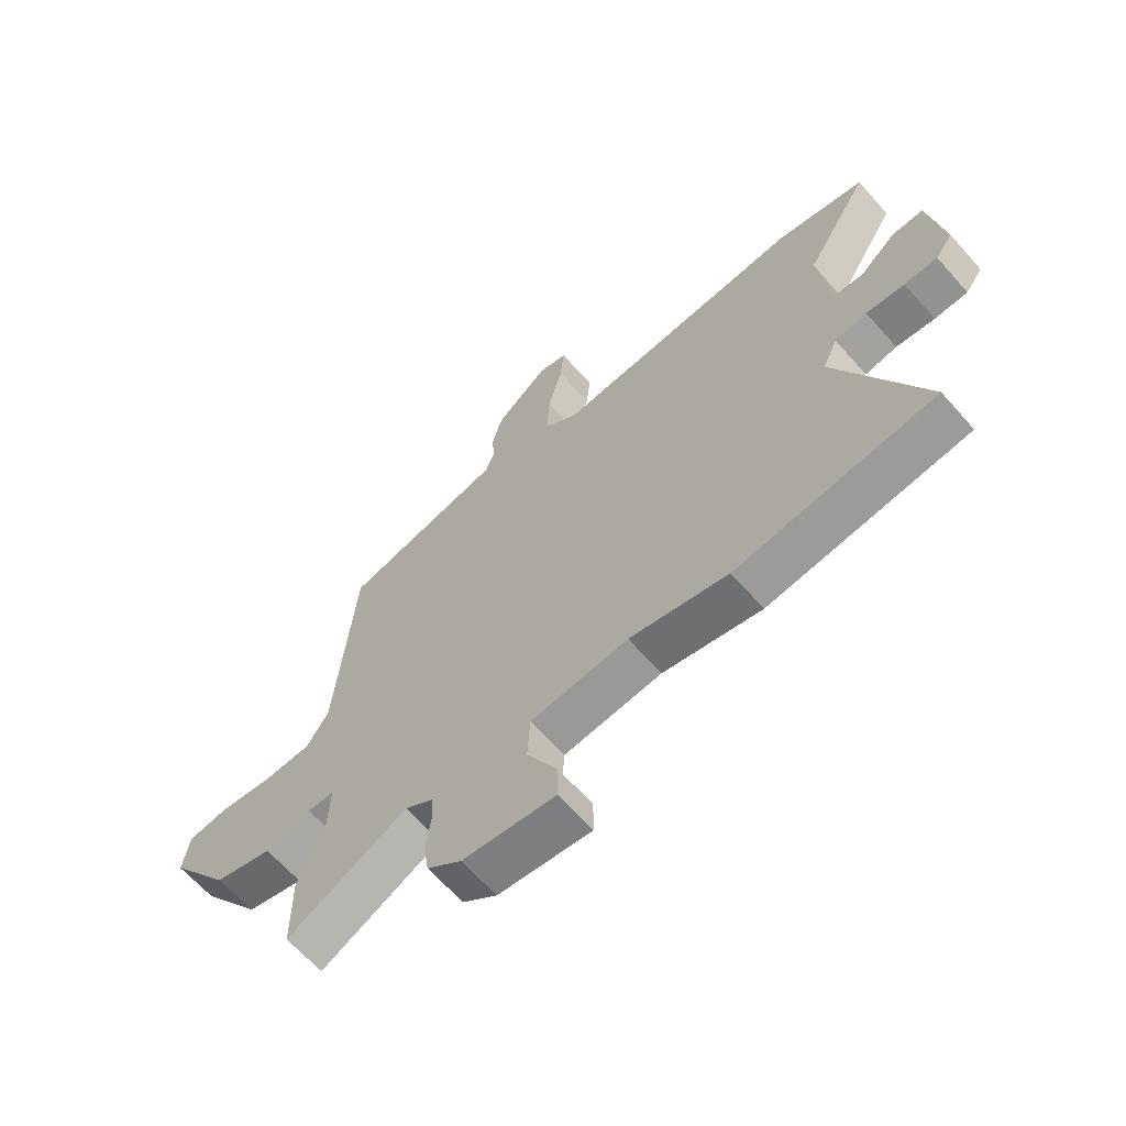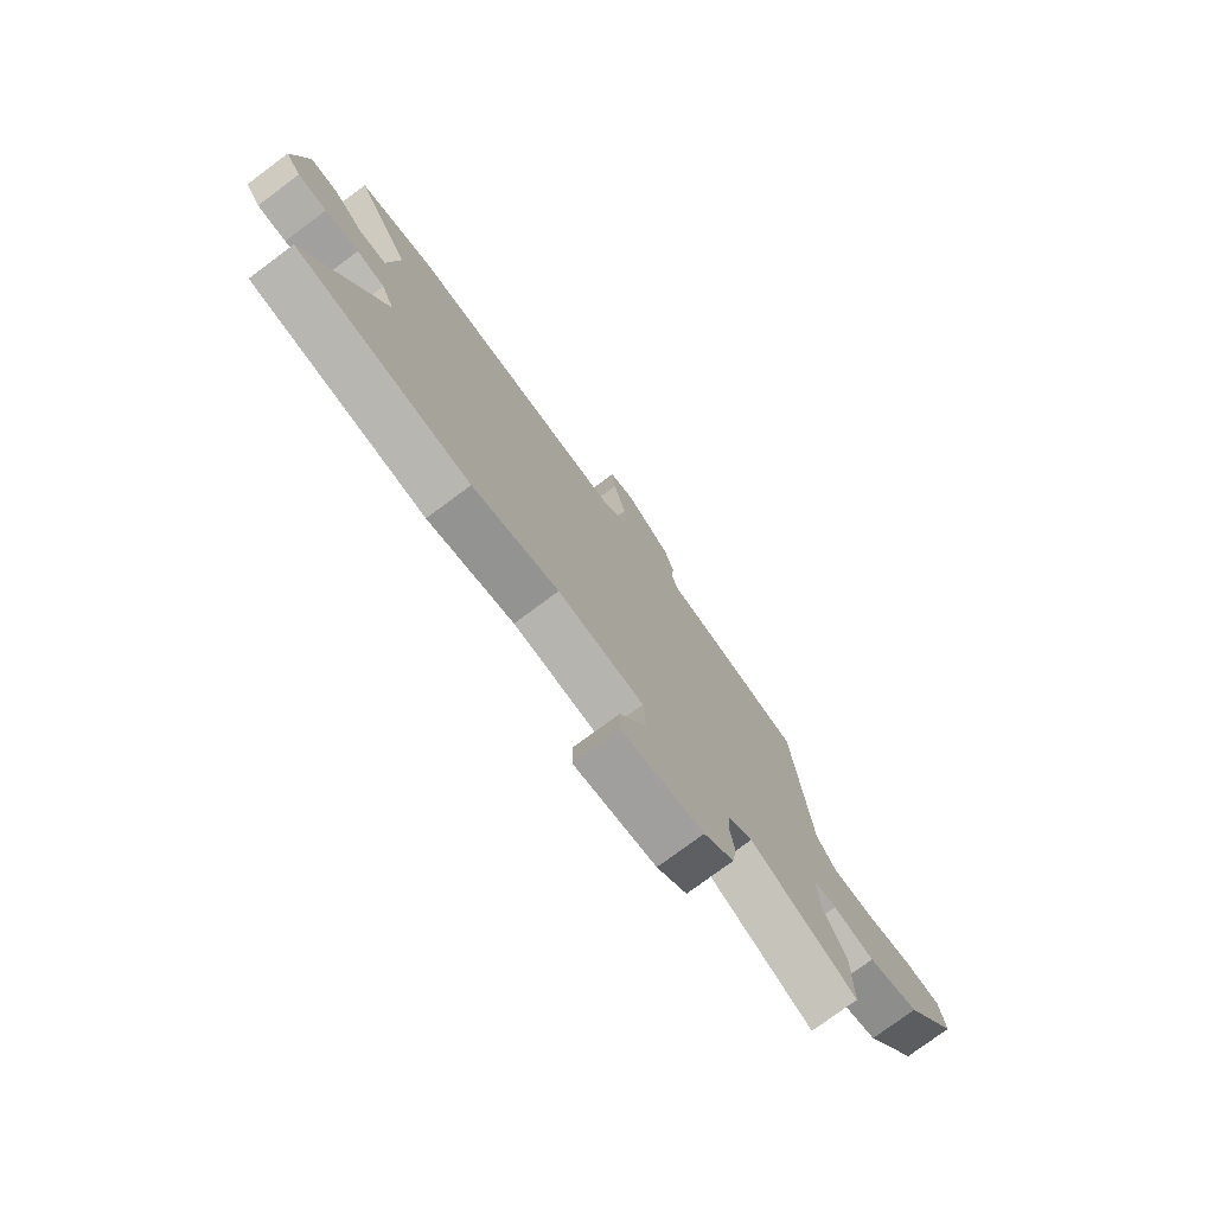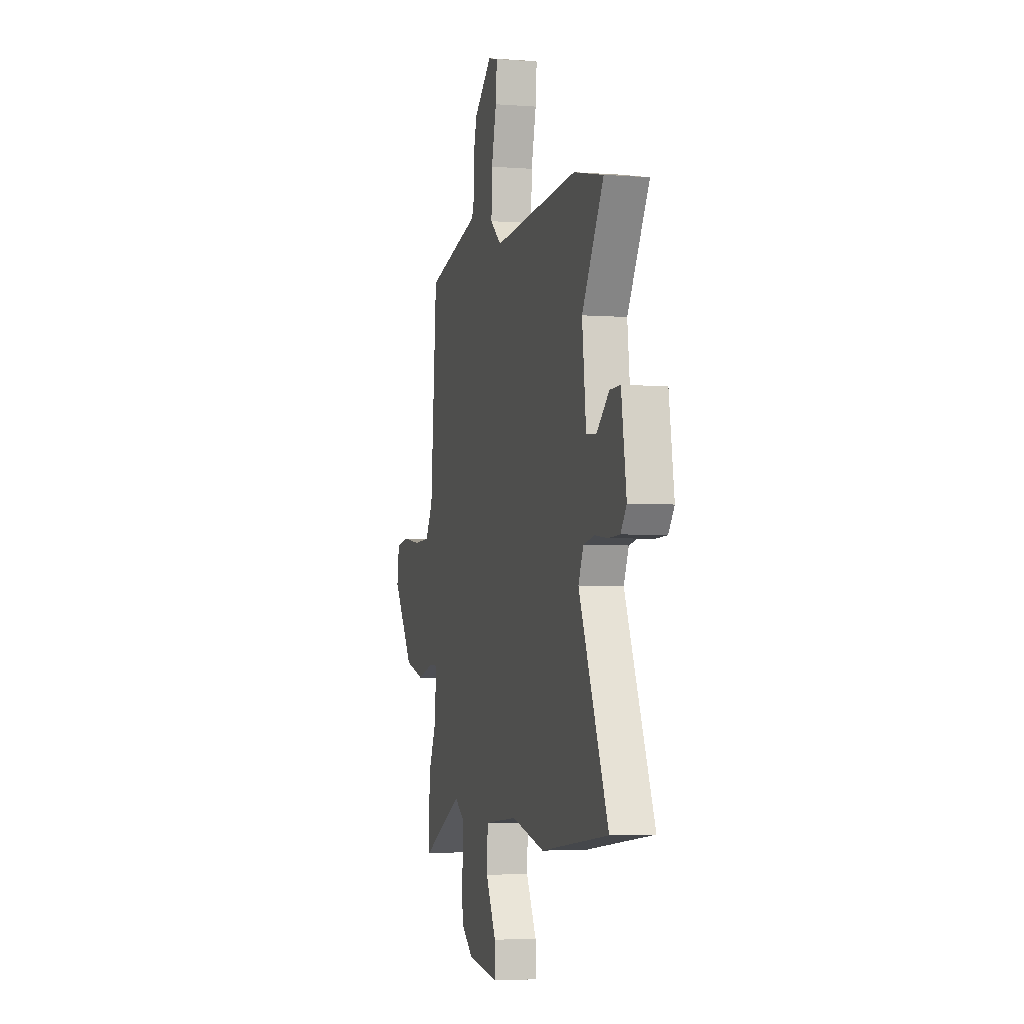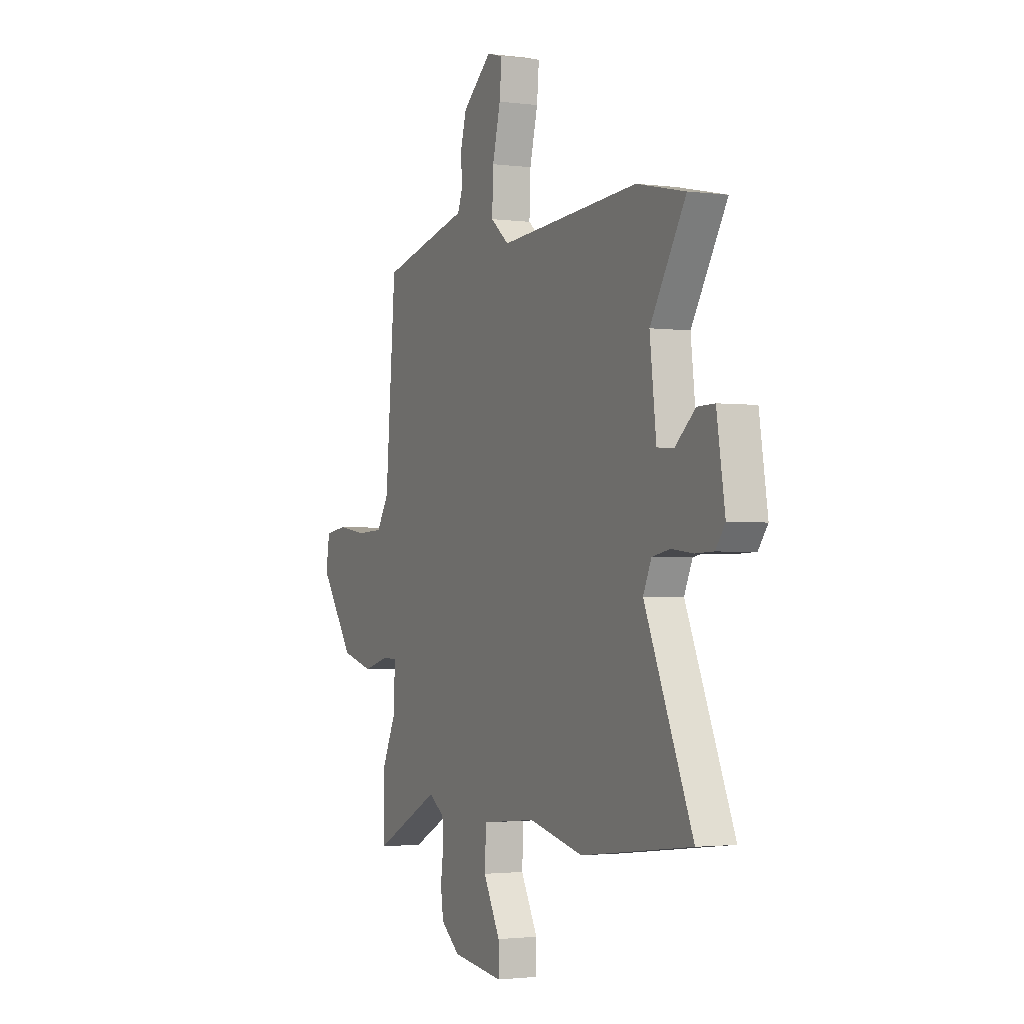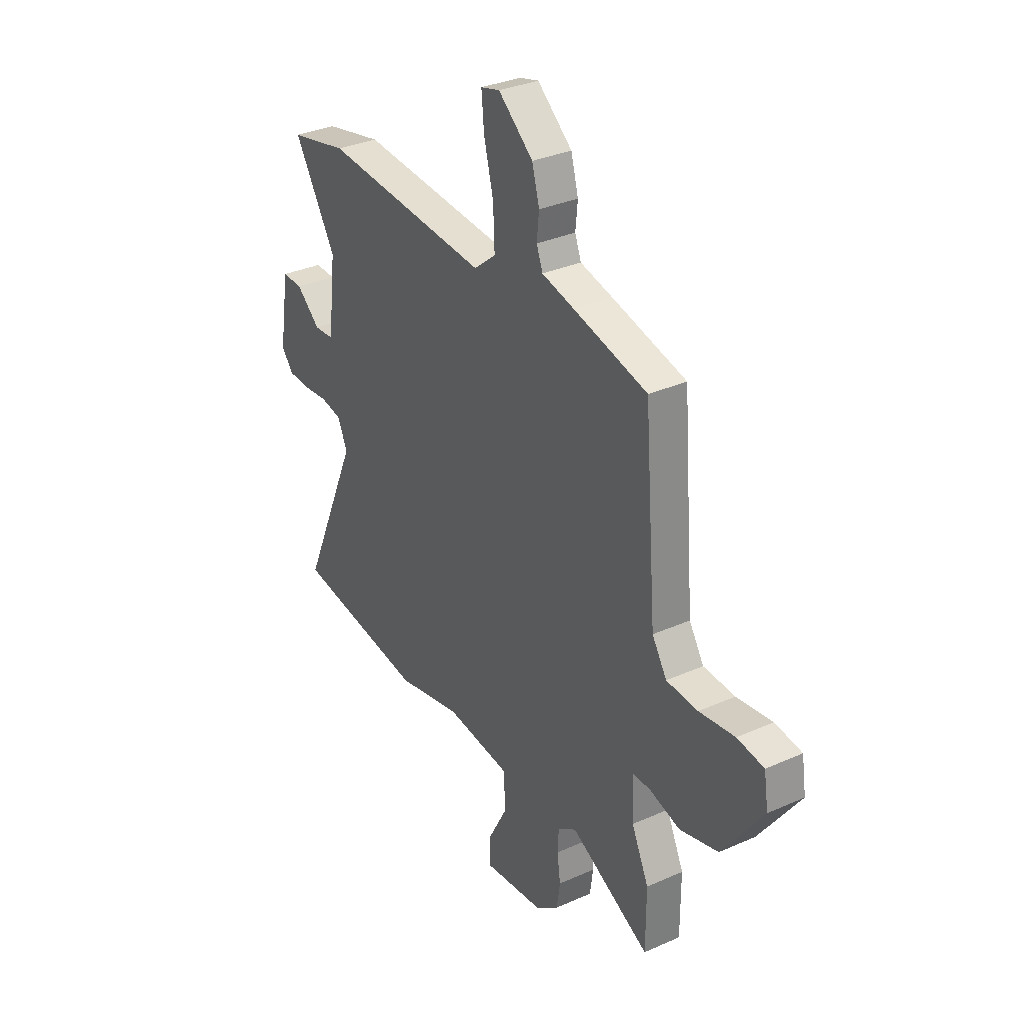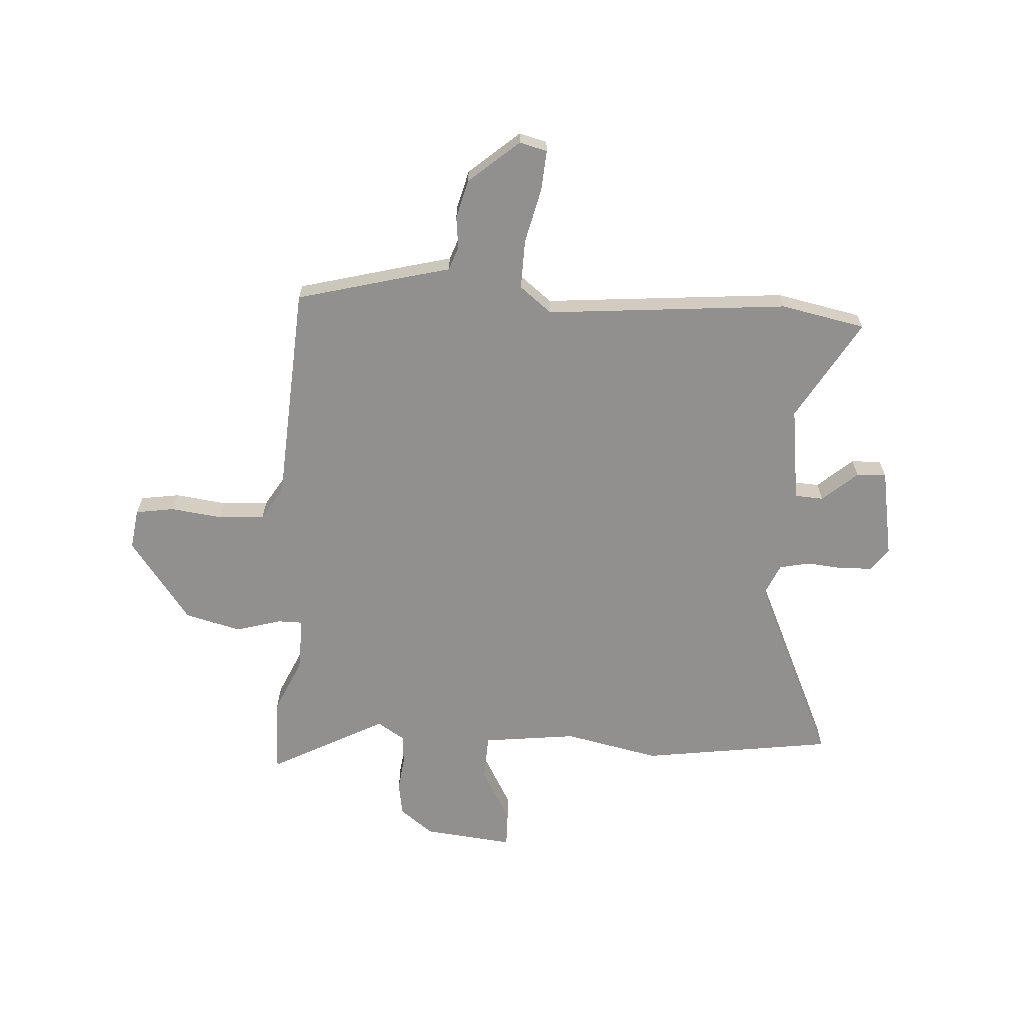
<metadata>
{"format":"obj","ext":"obj","renderer":"f3d","projection":"perspective","resolution":1024,"background":"white","views":[{"elev":-64.8,"azim":41.5,"up":"+Z"},{"elev":-76.7,"azim":126.6,"up":"+Z"},{"elev":-3.8,"azim":75.6,"up":"+Z"},{"elev":-2.0,"azim":64.7,"up":"+Z"},{"elev":32.8,"azim":-121.7,"up":"+Z"},{"elev":-65.7,"azim":-2.5,"up":"+Y"}]}
</metadata>
<code>
v 0.491 0.07 0.502
v 0.649 0.07 0.467
v 0.534 0.07 0.279
v 0.555 0.07 0.1
v 0.609 0.07 0.096
v 0.675 0.07 0.152
v 0.731 0.07 0.153
v 0.758 0.07 -0.016
v 0.727 0.07 -0.057
v 0.667 0.07 -0.059
v 0.597 0.07 -0.051
v 0.539 0.07 -0.062
v 0.512 0.07 -0.121
v 0.668 0.07 -0.479
v 0.307 0.07 -0.524
v 0.129 0.07 -0.483
v -0.048 0.07 -0.501
v -0.053 0.07 -0.588
v 0.002 0.07 -0.691
v 0.002 0.07 -0.758
v -0.166 0.07 -0.737
v -0.228 0.07 -0.688
v -0.237 0.07 -0.625
v -0.228 0.07 -0.56
v -0.231 0.07 -0.504
v -0.282 0.07 -0.47
v -0.5 0.07 -0.581
v -0.5 0.07 -0.436
v -0.453 0.07 -0.336
v -0.449 0.07 -0.234
v -0.497 0.07 -0.233
v -0.581 0.07 -0.256
v -0.686 0.07 -0.227
v -0.797 0.07 -0.071
v -0.785 0.07 0.005
v -0.712 0.07 0.015
v -0.615 0.07 0.001
v -0.529 0.07 0.005
v -0.489 0.07 0.068
v -0.455 0.07 0.479
v -0.254 0.07 0.528
v -0.165 0.07 0.549
v -0.148 0.07 0.593
v -0.154 0.07 0.653
v -0.134 0.07 0.725
v -0.039 0.07 0.804
v 0.013 0.07 0.79
v 0.006 0.07 0.714
v -0.02 0.07 0.612
v -0.024 0.07 0.519
v 0.036 0.07 0.47
v 0.491 0 0.502
v 0.649 0 0.467
v 0.534 0 0.279
v 0.555 0 0.1
v 0.609 0 0.096
v 0.675 0 0.152
v 0.731 0 0.153
v 0.758 0 -0.016
v 0.727 0 -0.057
v 0.667 0 -0.059
v 0.597 0 -0.051
v 0.539 0 -0.062
v 0.512 0 -0.121
v 0.668 0 -0.479
v 0.307 0 -0.524
v 0.129 0 -0.483
v -0.048 0 -0.501
v -0.053 0 -0.588
v 0.002 0 -0.691
v 0.002 0 -0.758
v -0.166 0 -0.737
v -0.228 0 -0.688
v -0.237 0 -0.625
v -0.228 0 -0.56
v -0.231 0 -0.504
v -0.282 0 -0.47
v -0.5 0 -0.581
v -0.5 0 -0.436
v -0.453 0 -0.336
v -0.449 0 -0.234
v -0.497 0 -0.233
v -0.581 0 -0.256
v -0.686 0 -0.227
v -0.797 0 -0.071
v -0.785 0 0.005
v -0.712 0 0.015
v -0.615 0 0.001
v -0.529 0 0.005
v -0.489 0 0.068
v -0.455 0 0.479
v -0.254 0 0.528
v -0.165 0 0.549
v -0.148 0 0.593
v -0.154 0 0.653
v -0.134 0 0.725
v -0.039 0 0.804
v 0.013 0 0.79
v 0.006 0 0.714
v -0.02 0 0.612
v -0.024 0 0.519
v 0.036 0 0.47
f 47 48 49
f 46 47 49
f 45 46 49
f 44 45 49
f 43 44 49
f 42 43 49 50
f 42 50 51
f 41 42 51
f 40 41 51
f 39 40 51
f 35 36 37
f 34 35 37
f 33 34 37
f 32 33 37
f 31 32 37
f 30 31 37 38
f 26 27 28 29
f 25 26 29 30
f 22 23 24
f 21 22 24
f 20 21 24
f 19 20 24
f 18 19 24
f 17 18 24 25
f 39 51 1
f 38 39 1
f 30 38 1
f 25 30 1
f 17 25 1
f 16 17 1
f 9 10 11
f 8 9 11
f 7 8 11
f 6 7 11
f 5 6 11
f 4 5 11 12
f 3 4 12 13
f 1 2 3
f 16 1 3 13
f 13 14 15 16
f 100 99 98
f 100 98 97
f 100 97 96
f 100 96 95
f 100 95 94
f 101 100 94 93
f 102 101 93
f 102 93 92
f 102 92 91
f 102 91 90
f 88 87 86
f 88 86 85
f 88 85 84
f 88 84 83
f 88 83 82
f 89 88 82 81
f 80 79 78 77
f 81 80 77 76
f 75 74 73
f 75 73 72
f 75 72 71
f 75 71 70
f 75 70 69
f 76 75 69 68
f 52 102 90
f 52 90 89
f 52 89 81
f 52 81 76
f 52 76 68
f 52 68 67
f 62 61 60
f 62 60 59
f 62 59 58
f 62 58 57
f 62 57 56
f 63 62 56 55
f 64 63 55 54
f 54 53 52
f 64 54 52 67
f 67 66 65 64
f 1 52 53 2
f 2 53 54 3
f 3 54 55 4
f 4 55 56 5
f 5 56 57 6
f 6 57 58 7
f 7 58 59 8
f 8 59 60 9
f 9 60 61 10
f 10 61 62 11
f 11 62 63 12
f 12 63 64 13
f 13 64 65 14
f 14 65 66 15
f 15 66 67 16
f 16 67 68 17
f 17 68 69 18
f 18 69 70 19
f 19 70 71 20
f 20 71 72 21
f 21 72 73 22
f 22 73 74 23
f 23 74 75 24
f 24 75 76 25
f 25 76 77 26
f 26 77 78 27
f 27 78 79 28
f 28 79 80 29
f 29 80 81 30
f 30 81 82 31
f 31 82 83 32
f 32 83 84 33
f 33 84 85 34
f 34 85 86 35
f 35 86 87 36
f 36 87 88 37
f 37 88 89 38
f 38 89 90 39
f 39 90 91 40
f 40 91 92 41
f 41 92 93 42
f 42 93 94 43
f 43 94 95 44
f 44 95 96 45
f 45 96 97 46
f 46 97 98 47
f 47 98 99 48
f 48 99 100 49
f 49 100 101 50
f 50 101 102 51
f 51 102 52 1

</code>
